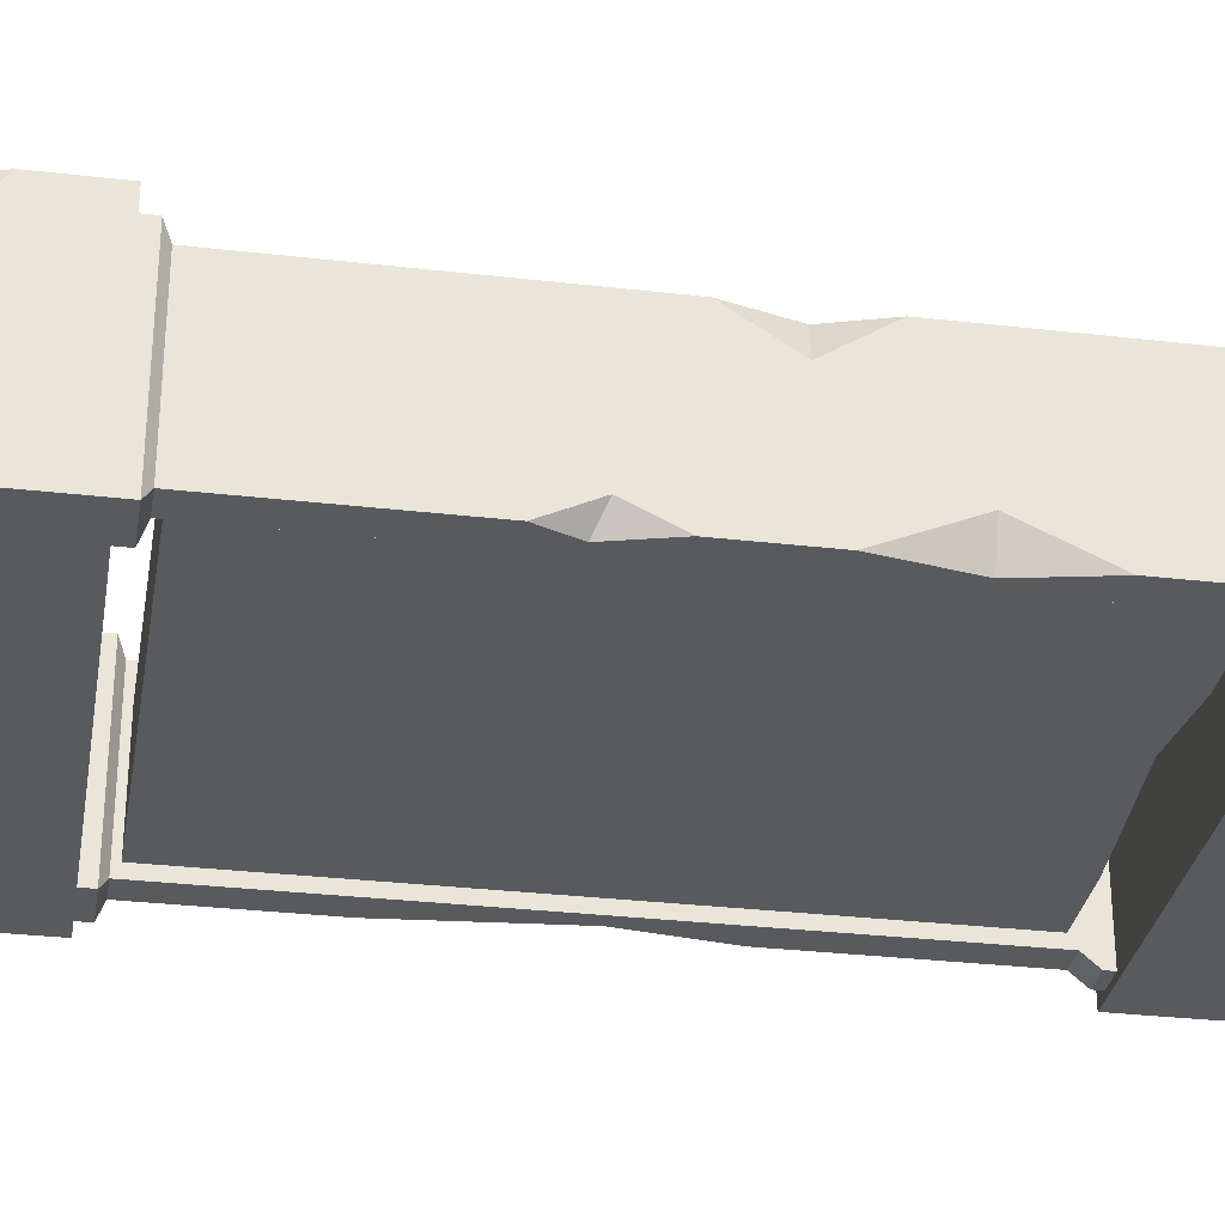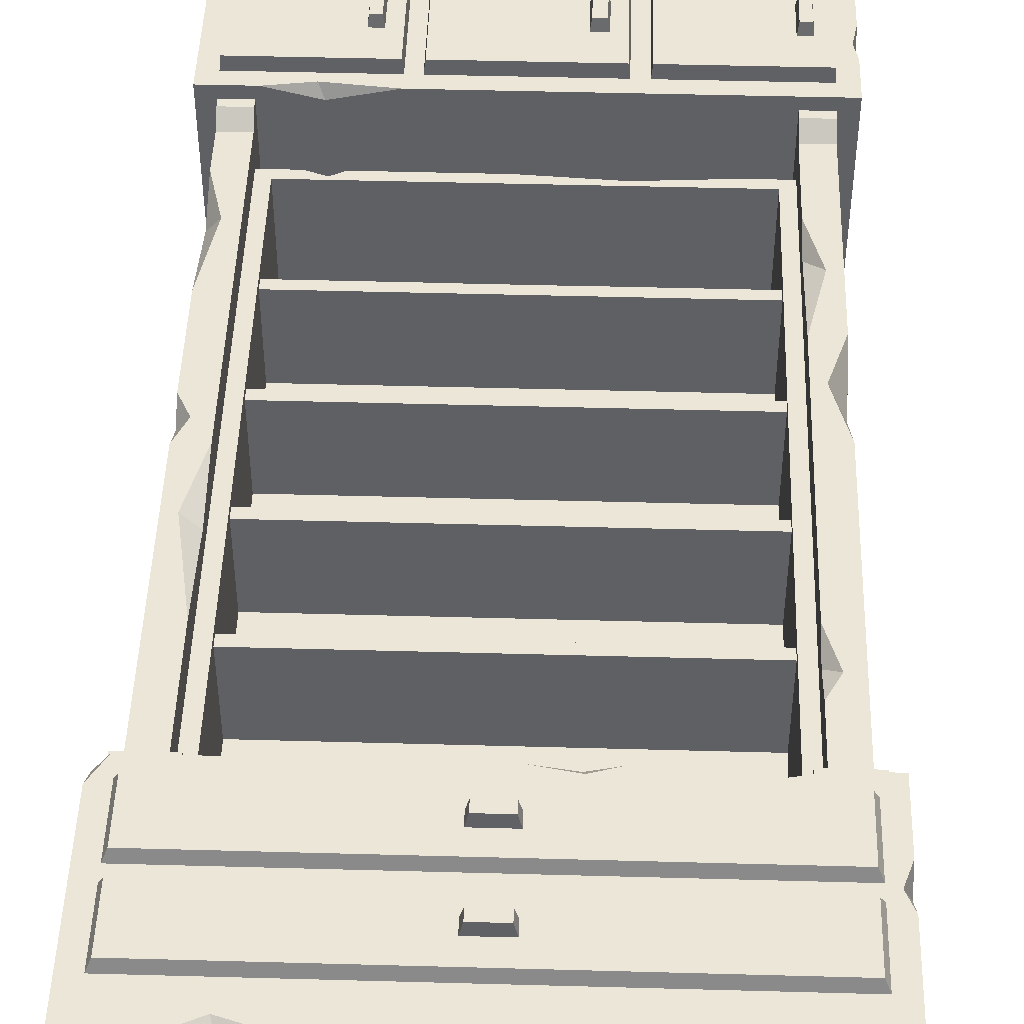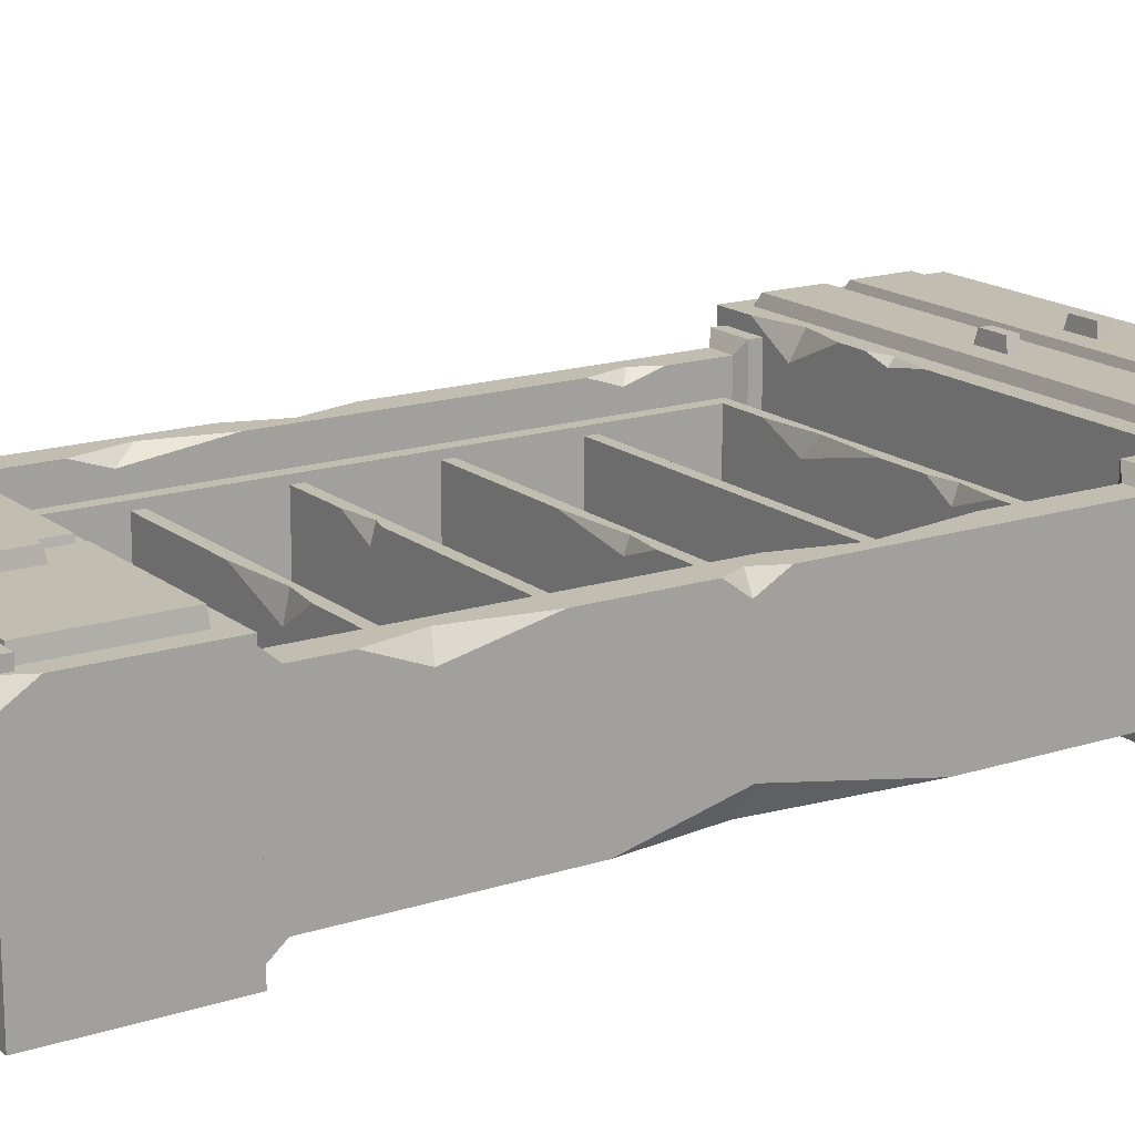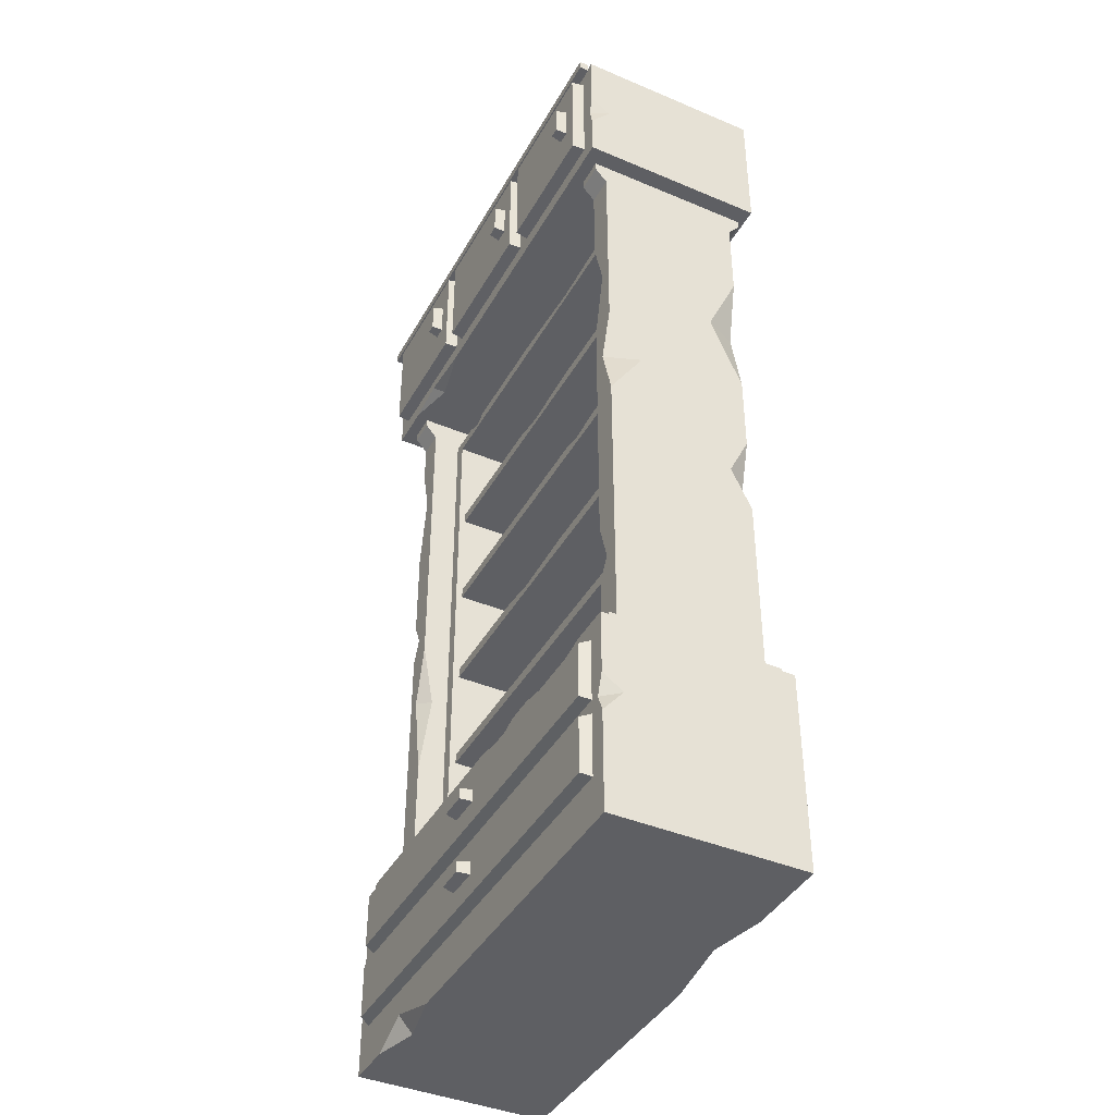
<metadata>
{"format":"obj","ext":"obj","renderer":"f3d","projection":"perspective","resolution":1024,"background":"white","views":[{"elev":-31.1,"azim":80.6,"up":"+Z"},{"elev":46.6,"azim":1.8,"up":"+Z"},{"elev":16.7,"azim":-123.2,"up":"+Z"},{"elev":-41.3,"azim":62.9,"up":"+Y"}]}
</metadata>
<code>
v -0.000153 492.8 105.3
v 250 492.8 105.3
v -0.000153 497.7 105.3
v 250 497.7 105.3
v -0.000153 497.7 100.4
v 250 497.7 100.4
v -0.000153 492.8 100.4
v 250 492.8 100.4
v 30.34 497.7 100.4
v 35.07 497.7 105.3
v 35.07 492.8 105.3
v 30.34 492.8 100.4
v 214.9 492.8 105.3
v 214.9 497.7 105.3
v 219.7 497.7 100.4
v 219.7 492.8 100.4
v 39.8 497.7 100.4
v 39.8 492.8 100.4
v 210.2 492.8 100.4
v 210.2 497.7 100.4
v 211.6 493.5 100.4
v 211.6 497 100.4
v 218.3 497 100.4
v 218.3 493.5 100.4
v 31.7 493.5 100.4
v 31.7 497 100.4
v 38.44 497 100.4
v 38.44 493.5 100.4
v 211.6 493.5 83.28
v 211.6 497 79.76
v 218.3 497 79.76
v 218.3 493.5 83.28
v 31.7 493.5 83.28
v 31.7 497 79.76
v 38.44 497 79.76
v 38.44 493.5 83.28
v 211.6 477.2 66.38
v 211.6 483.8 65.77
v 218.3 483.8 65.77
v 218.3 477.2 66.38
v 31.7 477.2 66.38
v 31.7 483.8 65.77
v 38.44 483.8 65.77
v 38.44 477.2 66.38
v 221.9 110.5 91.91
v 221.9 110.5 3.262
v 244.8 110.5 3.262
v 244.8 110.5 91.91
v 221.9 89.7 91.91
v 221.9 89.7 3.262
v 244.8 89.7 3.262
v 244.8 89.7 91.91
v 226.9 113.7 85.65
v 226.9 113.7 9.518
v 241.1 113.7 9.518
v 241.1 113.7 85.65
v 27.89 110.5 91.91
v 27.89 110.5 3.262
v 4.985 110.5 91.91
v 4.985 110.5 3.262
v 27.89 89.7 91.91
v 27.89 89.7 3.262
v 4.985 89.7 91.91
v 4.985 89.7 3.262
v 22.92 113.7 9.518
v 22.92 113.7 85.65
v 8.701 113.7 85.65
v 8.701 113.7 9.518
v 220.3 353.3 19.52
v 220.3 353.3 67.19
v 29.54 353.3 19.52
v 29.54 353.3 67.19
v 29.54 347.7 67.19
v 220.3 347.7 67.19
v 29.54 347.7 19.52
v 220.3 347.7 19.52
v 220.3 295.7 19.52
v 220.3 295.7 67.19
v 29.54 295.7 19.52
v 29.54 295.7 67.19
v 29.54 290.2 67.19
v 220.3 290.2 67.19
v 29.54 290.2 19.52
v 220.3 290.2 19.52
v 220.3 238.2 19.52
v 220.3 238.2 67.19
v 29.54 238.2 19.52
v 29.54 238.2 67.19
v 29.54 232.7 67.19
v 220.3 232.7 67.19
v 29.54 232.7 19.52
v 220.3 232.7 19.52
v 220.3 180.7 19.52
v 220.3 180.7 67.19
v 29.54 180.7 19.52
v 29.54 180.7 67.19
v 29.54 175.2 67.19
v 220.3 175.2 67.19
v 29.54 175.2 19.52
v 220.3 175.2 19.52
v 226.9 117 15.33
v 226.9 117 70.79
v 226.9 410.7 15.33
v 226.9 410.7 70.79
v 22.92 410.7 15.33
v 22.92 410.7 70.79
v 22.92 117 15.33
v 22.92 117 70.79
v 29.54 122.5 70.79
v 220.3 122.5 70.79
v 29.54 405.2 70.79
v 220.3 405.2 70.79
v 29.54 122.5 19.52
v 220.3 122.5 19.52
v 29.54 405.2 19.52
v 220.3 405.2 19.52
v 57.63 410.7 70.79
v 41.12 410.7 70.79
v 50.8 410.7 62.71
v 50.93 407.2 70.79
v 206.5 410.7 70.79
v 120.1 410.7 70.79
v 164.1 410.7 58.39
v 164.1 408 70.79
v 175.2 410.7 15.33
v 60.01 410.7 15.33
v 138.4 410.7 25.59
v 136.9 405.8 15.33
v 226.9 414.1 85.65
v 226.9 414.1 9.518
v 22.92 414.1 85.65
v 22.92 414.1 9.518
v 241.1 414.1 85.65
v 241.1 414.1 9.518
v 8.701 414.1 85.65
v 8.701 414.1 9.518
v 226.9 421.4 91.91
v 226.9 421.4 3.262
v 241.1 421.4 3.262
v 241.1 421.4 91.91
v 226.9 431.5 91.91
v 226.9 431.5 3.262
v 241.1 431.5 3.262
v 241.1 431.5 91.91
v 22.92 421.4 91.91
v 22.92 421.4 3.262
v 8.701 421.4 91.91
v 8.701 421.4 3.262
v 22.92 431.5 91.91
v 22.92 431.5 3.262
v 8.701 431.5 91.91
v 8.701 431.5 3.262
v 120.8 353.3 19.52
v 120.8 350.6 67.19
v 120.8 347.7 67.19
v 120.8 347.7 19.52
v 168.6 295.7 19.52
v 168.6 293.4 67.19
v 168.6 290.2 67.19
v 168.6 290.2 19.52
v 111.2 238.2 19.52
v 111.2 235.8 67.19
v 111.2 232.7 67.19
v 111.2 232.7 19.52
v 120.8 353.3 55.09
v 155.7 353.3 67.19
v 102.5 353.3 67.19
v 187.1 295.7 67.19
v 168.6 295.7 58.95
v 160.6 295.7 67.19
v 111.2 238.2 60.61
v 149.7 238.2 67.19
v 93.19 238.2 67.19
v 131.4 122.5 70.79
v 196.3 122.5 70.79
v 174.4 122.5 60.98
v 166.4 119.9 70.79
v 71.09 122.5 70.79
v 106.8 122.5 70.79
v 93.27 122.5 62.89
v 92.82 120.1 70.79
v 226.9 309.4 85.65
v 226.9 371.9 85.65
v 234.6 344.2 85.65
v 226.9 354.9 79.85
v 241.1 257.7 85.65
v 241.1 311.3 85.65
v 241.1 284.4 68.03
v 233.1 286 85.65
v 226.9 142.9 85.65
v 233.3 154.8 85.65
v 226.9 175.5 85.65
v 226.9 160.2 80.43
v 8.701 392 85.65
v 8.701 326.2 85.65
v 15.34 365.5 85.65
v 8.701 368.2 76.36
v 8.701 274.6 85.65
v 8.701 249.7 85.65
v 14.48 262.8 85.65
v 8.701 263.7 77.64
v 22.92 250.8 85.65
v 22.92 170.5 85.65
v 22.92 215.8 79.58
v 14.97 217.9 85.65
v 8.701 189.7 9.518
v 8.701 311.6 9.518
v 8.701 261.8 22.03
v 15.47 265.3 9.518
v 241.1 369.7 9.518
v 241.1 294.7 9.518
v 241.1 333.3 25.95
v 233.6 333.6 9.518
v 241.1 252.7 9.518
v 241.1 208.5 9.518
v 233.7 225.7 9.518
v 241.1 230.8 20.1
v 0 425.9 98.47
v 250 425.9 98.47
v 0 500 89.17
v 250 500 98.47
v 0 500 0
v 250 500 0
v 0 425.9 0
v 250 425.9 0
v 9.04 434.4 98.47
v 240.8 434.4 98.47
v 240.8 491.5 98.47
v 9.04 491.5 98.47
v 7.095 500 98.47
v 0 485.4 98.47
v 178.3 500 98.47
v 229.3 500 98.47
v 206.7 500 85.55
v 203.3 494.8 98.47
v 250 448.9 98.47
v 250 469.2 98.47
v 247.8 458 98.47
v 250 461.2 88.05
v 24.79 425.9 98.47
v 78.39 425.9 98.47
v 46.5 429.1 98.47
v 49.3 425.9 92.25
v 136.5 425.9 0
v 207 425.9 0
v 183 436.7 0
v 178.1 425.9 5.921
v 132.3 500 98.47
v 163.9 500 98.47
v 151.1 500 88.89
v 151.9 496.1 98.47
v 78.58 491.5 98.47
v 171.3 491.5 98.47
v 78.58 434.4 98.47
v 171.3 434.4 98.47
v 85.95 434.4 98.47
v 85.95 491.5 98.47
v 163.6 434.4 98.47
v 163.6 491.5 98.47
v 77.81 490.9 105.2
v 77.81 435.1 105.2
v 9.802 490.9 105.2
v 9.802 435.1 105.2
v 240.1 435.1 105.2
v 240.1 490.9 105.2
v 172.1 490.9 105.2
v 172.1 435.1 105.2
v 162.8 435.1 105.2
v 162.8 490.9 105.2
v 86.8 490.9 105.2
v 86.8 435.1 105.2
v 70.52 472.3 105.2
v 70.52 453.7 105.2
v 63.86 472.3 105.2
v 63.86 453.7 105.2
v 232.8 453.7 105.2
v 232.8 472.3 105.2
v 226.1 472.3 105.2
v 226.1 453.7 105.2
v 155.8 453.7 105.2
v 155.8 472.3 105.2
v 147.9 472.3 105.2
v 147.9 453.7 105.2
v 69.75 471.3 110.9
v 69.75 454.7 110.9
v 64.62 471.3 110.9
v 64.62 454.7 110.9
v 232 454.7 110.9
v 232 471.3 110.9
v 226.9 471.3 110.9
v 226.9 454.7 110.9
v 154.9 454.7 110.9
v 154.9 471.3 110.9
v 148.8 471.3 110.9
v 148.8 454.7 110.9
v 0 0 98.47
v 250 0 98.47
v 0 104.2 89.17
v 250 104.2 98.47
v 0 104.2 0
v 250 104.2 0
v 0 0 0
v 250 0 0
v 9.04 22.92 98.47
v 240.8 22.92 98.47
v 240.8 94.67 98.47
v 9.04 94.67 98.47
v 9.04 62.38 98.47
v 240.8 62.38 98.47
v 9.04 55.21 98.47
v 240.8 55.21 98.47
v 11.28 64.31 103.7
v 238.6 64.31 103.7
v 238.6 92.74 103.7
v 11.28 92.74 103.7
v 11.28 24.85 103.7
v 238.6 24.85 103.7
v 238.6 53.27 103.7
v 11.28 53.27 103.7
v 116.2 75.18 103.7
v 133.7 75.18 103.7
v 133.7 81.87 103.7
v 116.2 81.87 103.7
v 116.2 35.71 103.7
v 133.7 35.71 103.7
v 133.7 42.41 103.7
v 116.2 42.41 103.7
v 117.7 75.77 109.8
v 132.1 75.77 109.8
v 132.1 81.28 109.8
v 117.7 81.28 109.8
v 117.7 36.31 109.8
v 132.1 36.31 109.8
v 132.1 41.81 109.8
v 117.7 41.81 109.8
v 7.095 104.2 98.47
v 0 92.08 98.47
v 178.3 104.2 98.47
v 229.3 104.2 98.47
v 206.7 104.2 85.55
v 203.3 99.28 98.47
v 250 51.32 98.47
v 250 71.65 98.47
v 246.1 60.42 98.47
v 250 63.68 88.05
v 24.79 0 98.47
v 78.39 0 98.47
v 46.5 10.15 98.47
v 49.3 -2e-06 92.25
v 136.5 0 0
v 207 0 0
v 183 15.03 0
v 178.1 -2e-06 5.921
v 132.3 104.2 98.47
v 163.9 104.2 98.47
v 151.1 104.2 94.99
v 151.9 100.6 98.47
f 20 14 15
f 37 38 39 40
f 13 19 16
f 2 8 6 4
f 7 1 3 5
f 9 10 17
f 11 12 18
f 41 42 43 44
f 3 10 9 5
f 1 11 10 3
f 7 12 11 1
f 5 9 12 7
f 14 13 2 4
f 15 14 4 6
f 16 15 6 8
f 13 16 8 2
f 13 14 10 11
f 19 13 11 18
f 20 19 18 17
f 14 20 17 10
f 19 20 22 21
f 20 15 23 22
f 15 16 24 23
f 16 19 21 24
f 12 9 26 25
f 9 17 27 26
f 17 18 28 27
f 18 12 25 28
f 21 22 30 29
f 22 23 31 30
f 23 24 32 31
f 24 21 29 32
f 25 26 34 33
f 26 27 35 34
f 27 28 36 35
f 28 25 33 36
f 29 30 38 37
f 30 31 39 38
f 31 32 40 39
f 32 29 37 40
f 33 34 42 41
f 34 35 43 42
f 35 36 44 43
f 36 33 41 44
f 49 50 51 52
f 53 54 46 45
f 54 55 47 46
f 55 56 48 47
f 56 53 45 48
f 45 46 50 49
f 46 47 51 50
f 47 48 52 51
f 48 45 49 52
f 62 61 63 64
f 65 66 57 58
f 66 67 59 57
f 67 68 60 59
f 68 65 58 60
f 58 57 61 62
f 57 59 63 61
f 59 60 64 63
f 60 58 62 64
f 167 154 165
f 73 75 156 155
f 157 79 80 170 169
f 80 81 159 158 170
f 81 83 160 159
f 173 162 171
f 89 91 164 163
f 93 95 96 94
f 96 97 98 94
f 97 99 100 98
f 105 106 118 119
f 136 207 208 201 197
f 107 101 102 108
f 114 116 115 113
f 107 105 126 128
f 102 177 181 108
f 108 109 111 106
f 112 104 121 124
f 104 112 110 102
f 114 113 180 176
f 109 113 115 111
f 111 115 116 112
f 112 116 114 110
f 119 118 120
f 123 122 124
f 127 125 128
f 127 119 117 122 123
f 127 126 105 119
f 103 123 121 104
f 103 125 127 123
f 126 127 128
f 121 123 124
f 117 119 120
f 124 122 117 120
f 106 111 120 118
f 111 112 124 120
f 128 125 103 101
f 107 128 101
f 101 54 53 102
f 190 191 193
f 104 129 130 103
f 103 130 54 101
f 105 132 131 106
f 106 204 108
f 108 66 65 107
f 107 65 132 105
f 130 134 210 213
f 67 66 203 205
f 65 68 206 209
f 141 144 143 142
f 129 137 138 130
f 130 138 139 134
f 134 139 140 133
f 133 140 137 129
f 137 141 142 138
f 138 142 143 139
f 139 143 144 140
f 140 144 141 137
f 150 152 151 149
f 132 146 145 131
f 131 145 147 135
f 135 147 148 136
f 136 148 146 132
f 146 150 149 145
f 145 149 151 147
f 147 151 152 148
f 148 152 150 146
f 165 154 166
f 156 76 74 155
f 77 157 169 168 78
f 159 82 78 168 158
f 160 84 82 159
f 171 162 172
f 164 92 90 163
f 69 153 165 166 70
f 155 74 70 166 154
f 72 73 155 154 167
f 153 71 72 167 165
f 169 158 168
f 170 158 169
f 85 161 171 172 86
f 163 90 86 172 162
f 88 89 163 162 173
f 161 87 88 173 171
f 177 175 176
f 181 179 180
f 178 181 180
f 174 177 176
f 110 114 176 175
f 180 179 174 176
f 113 109 178 180
f 181 178 109 108
f 177 174 179 181
f 102 110 175 177
f 182 184 185
f 184 183 185
f 186 188 189
f 188 187 189
f 56 186 189 191
f 102 53 190 193
f 191 192 193
f 53 56 191 190
f 189 187 133 184
f 189 184 182 192 191
f 133 129 183 184
f 55 215 217 56
f 193 192 182 185
f 185 183 129 104
f 102 193 185 104
f 195 196 197
f 199 200 201
f 200 198 201
f 196 194 197
f 205 203 204
f 202 205 204
f 204 203 66 108
f 131 202 204 106
f 131 196 200 205 202
f 200 199 67 205
f 196 195 198 200
f 131 135 194 196
f 136 197 194 135
f 201 198 195 197
f 206 208 209
f 208 207 209
f 209 207 136 132
f 65 209 132
f 68 67 208 206
f 67 199 201 208
f 212 211 213
f 210 212 213
f 215 216 217
f 216 214 217
f 217 214 211 212 188
f 217 188 186 56
f 212 210 134 133
f 212 133 187 188
f 213 211 214 216
f 216 215 55 54
f 130 213 216 54
f 222 223 246
f 224 244 247 243
f 219 225 239 236
f 224 218 231 220 222
f 226 242 227 255 258 256 254
f 227 238 228
f 229 252 257 259 253 228 235 251
f 220 231 230
f 220 230 248 250 222
f 230 231 229
f 229 231 218 226
f 235 234 232
f 221 233 235 228
f 233 234 235
f 223 234 233 221
f 236 239 238
f 238 239 237
f 219 236 238 227
f 228 238 237 221
f 239 223 221 237
f 239 225 223
f 240 243 242
f 242 243 241
f 218 240 242 226
f 227 242 241 219
f 246 247 244
f 245 247 246
f 243 247 219 241
f 224 243 240 218
f 219 247 245 225
f 246 223 225 245
f 222 246 244 224
f 248 251 250
f 251 235 232 249
f 229 251 248 230
f 250 251 249
f 222 250 234 223
f 234 250 249 232
f 256 257 252 254
f 285 284 286 287
f 288 289 290 291
f 292 293 294 295
f 255 253 259 258
f 254 252 260 261
f 252 229 262 260
f 229 226 263 262
f 226 254 261 263
f 227 228 265 264
f 228 253 266 265
f 253 255 267 266
f 255 227 264 267
f 258 259 269 268
f 259 257 270 269
f 257 256 271 270
f 256 258 268 271
f 261 260 272 273
f 260 262 274 272
f 262 263 275 274
f 263 261 273 275
f 264 265 277 276
f 265 266 278 277
f 266 267 279 278
f 267 264 276 279
f 268 269 281 280
f 269 270 282 281
f 270 271 283 282
f 271 268 280 283
f 273 272 284 285
f 272 274 286 284
f 274 275 287 286
f 275 273 285 287
f 276 277 289 288
f 277 278 290 289
f 278 279 291 290
f 279 276 288 291
f 280 281 293 292
f 281 282 294 293
f 282 283 295 294
f 283 280 292 295
f 328 329 330 331
f 300 301 352
f 302 350 353 349
f 297 303 345 342
f 302 296 337 298 300
f 304 348 305
f 311 344 309
f 307 306 341 357
f 298 337 336
f 309 308 310 311
f 332 333 334 335
f 308 309 313 312
f 309 306 314 313
f 306 307 315 314
f 307 308 312 315
f 304 305 317 316
f 305 311 318 317
f 311 310 319 318
f 310 304 316 319
f 312 313 321 320
f 313 314 322 321
f 314 315 323 322
f 315 312 320 323
f 316 317 325 324
f 317 318 326 325
f 318 319 327 326
f 319 316 324 327
f 320 321 329 328
f 321 322 330 329
f 322 323 331 330
f 323 320 328 331
f 324 325 333 332
f 325 326 334 333
f 326 327 335 334
f 327 324 332 335
f 298 336 354 356 300
f 336 337 307
f 307 337 296 304 310 308
f 341 340 338
f 299 339 341 306
f 339 340 341
f 301 340 339 299
f 342 345 344
f 344 345 343
f 297 342 344 311 305
f 309 344 343 299 306
f 345 301 299 343
f 345 303 301
f 346 349 348
f 348 349 347
f 296 346 348 304
f 305 348 347 297
f 352 353 350
f 351 353 352
f 349 353 297 347
f 302 349 346 296
f 297 353 351 303
f 352 301 303 351
f 300 352 350 302
f 354 357 356
f 357 341 338 355
f 307 357 354 336
f 356 357 355
f 300 356 340 301
f 340 356 355 338

</code>
